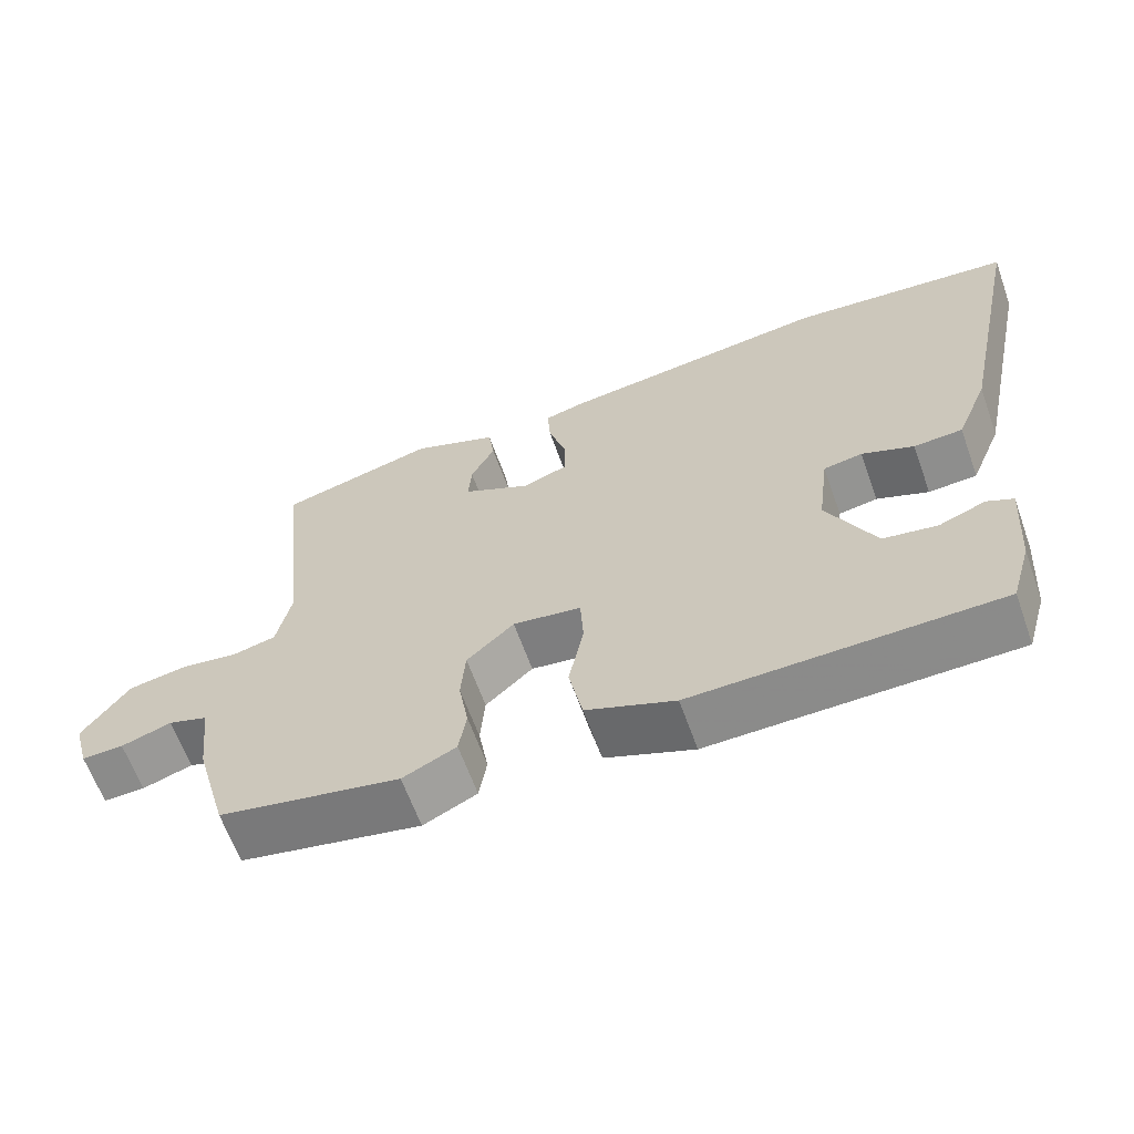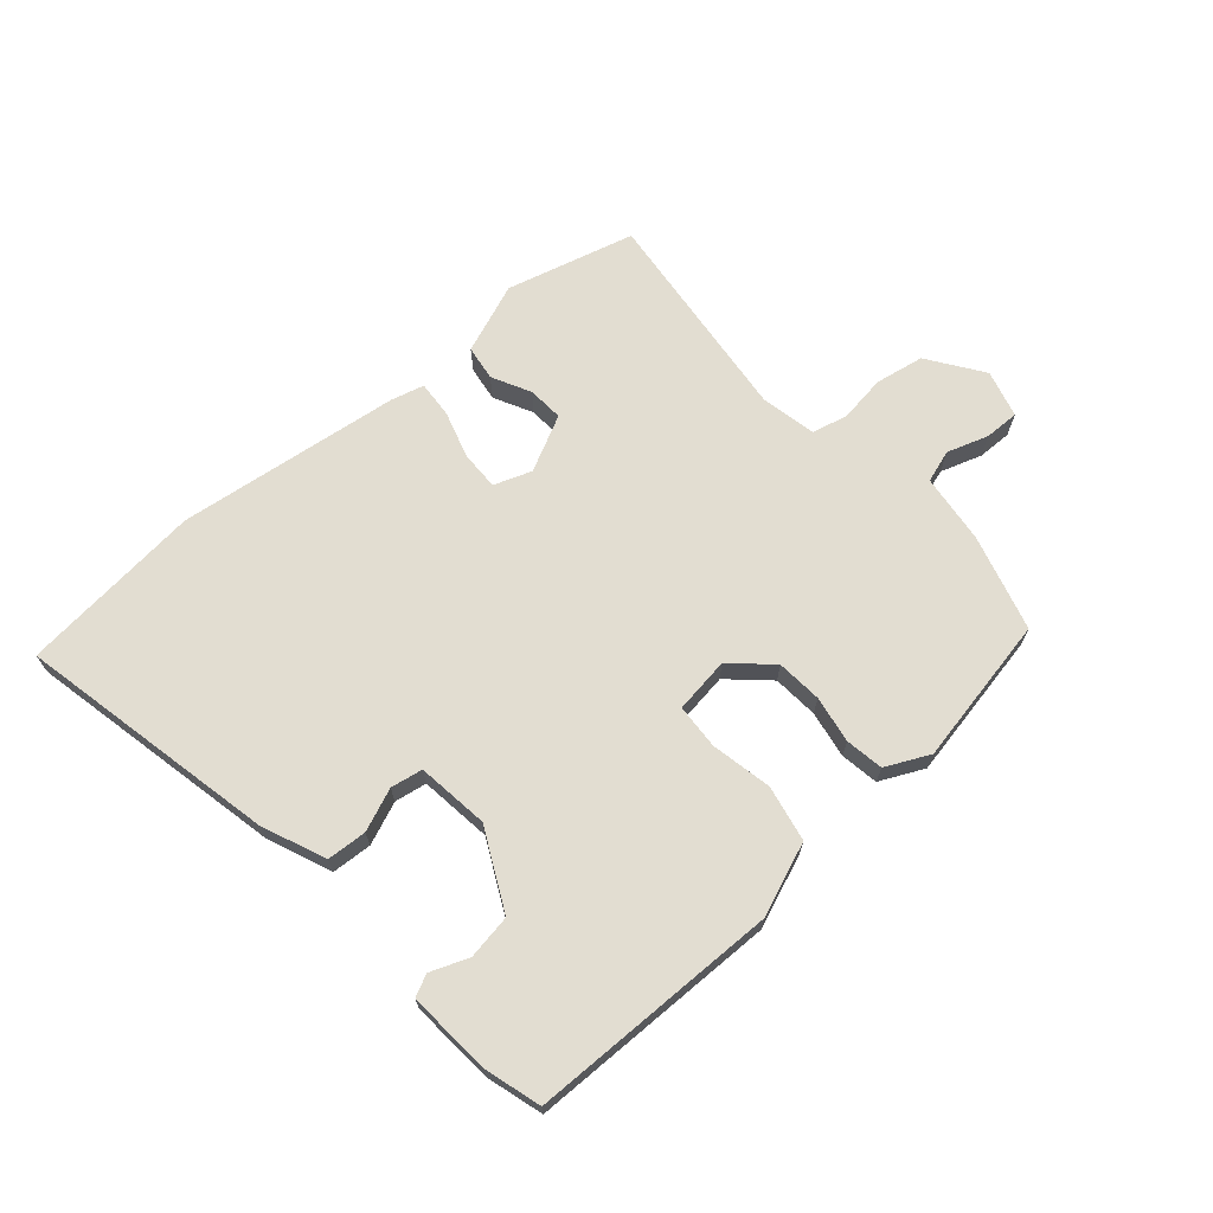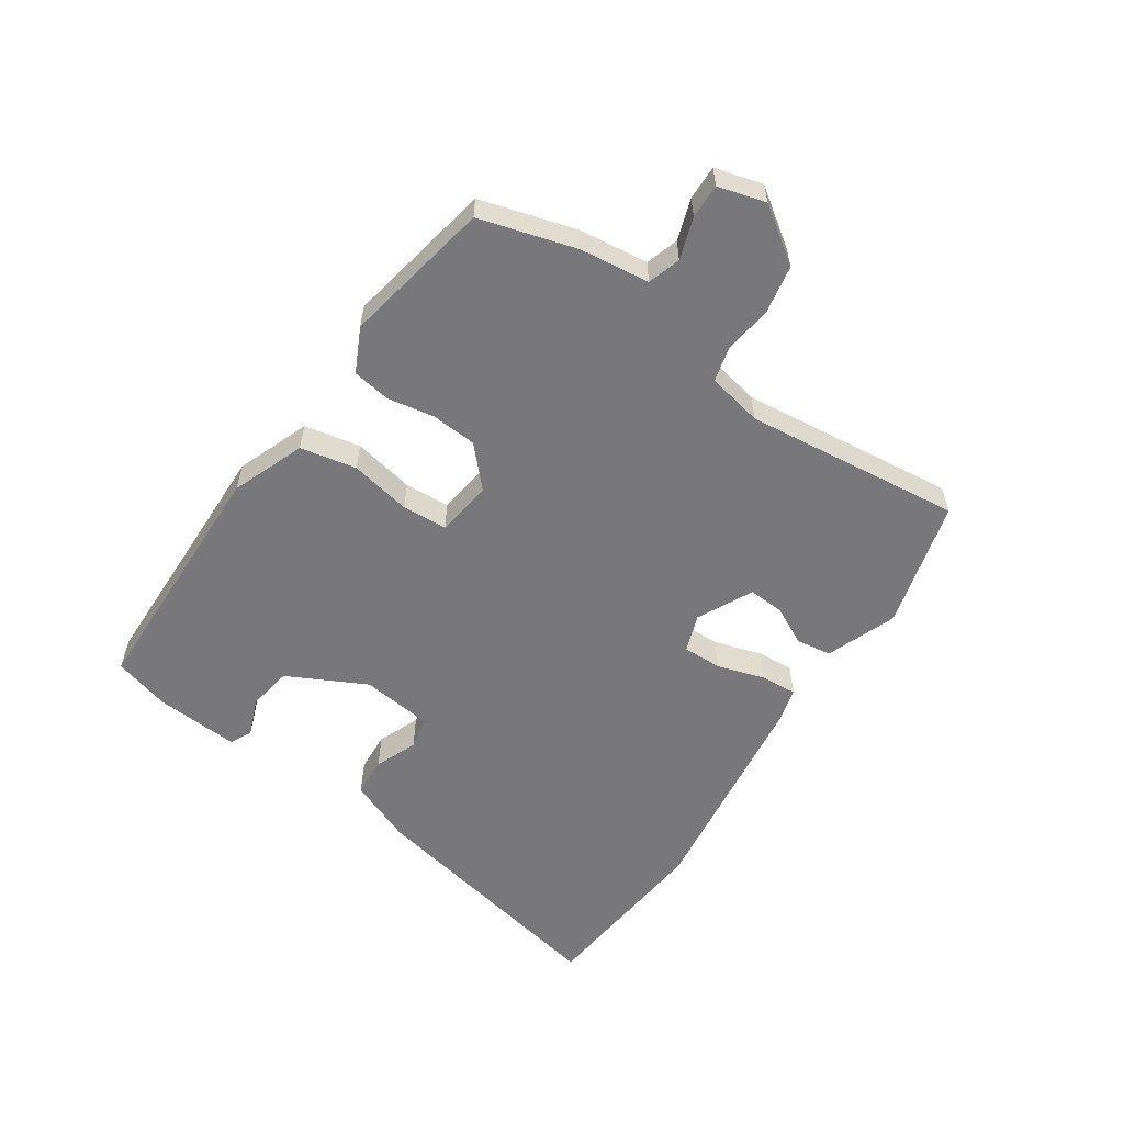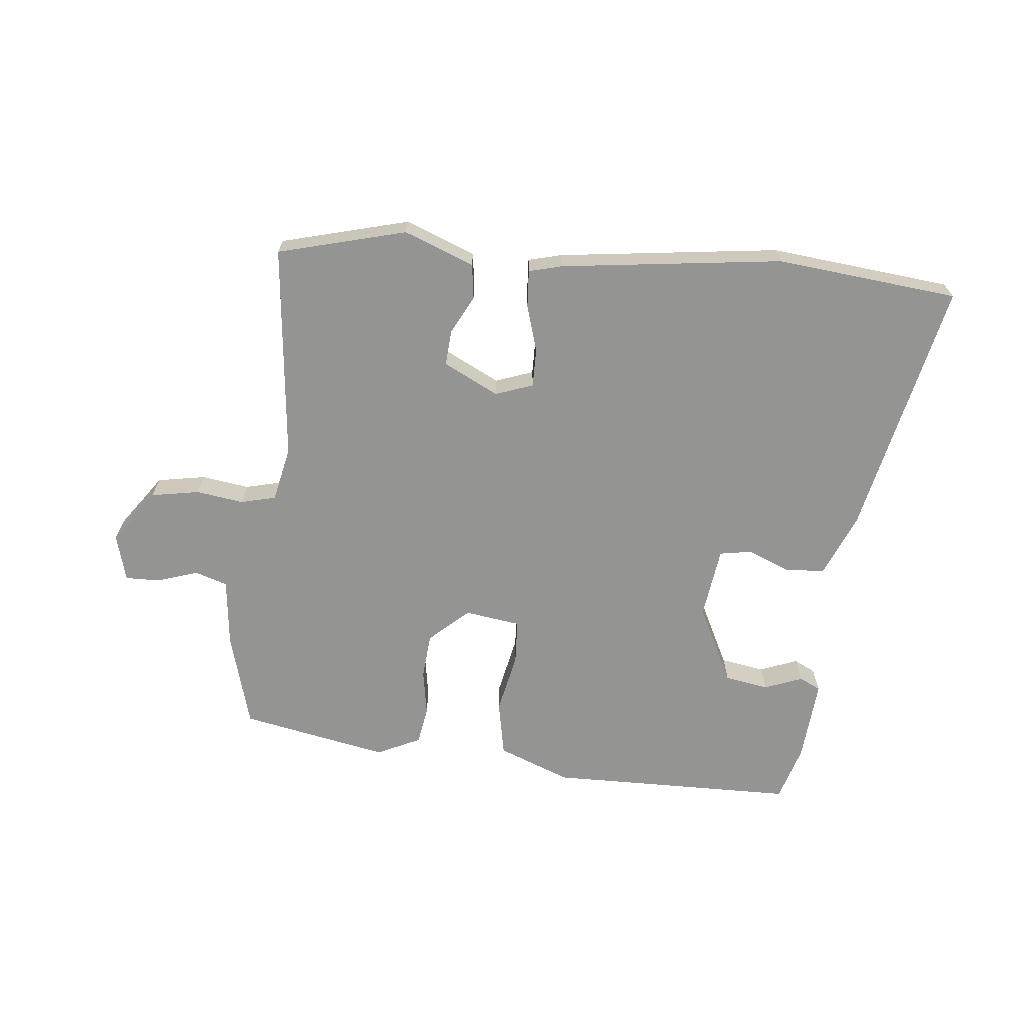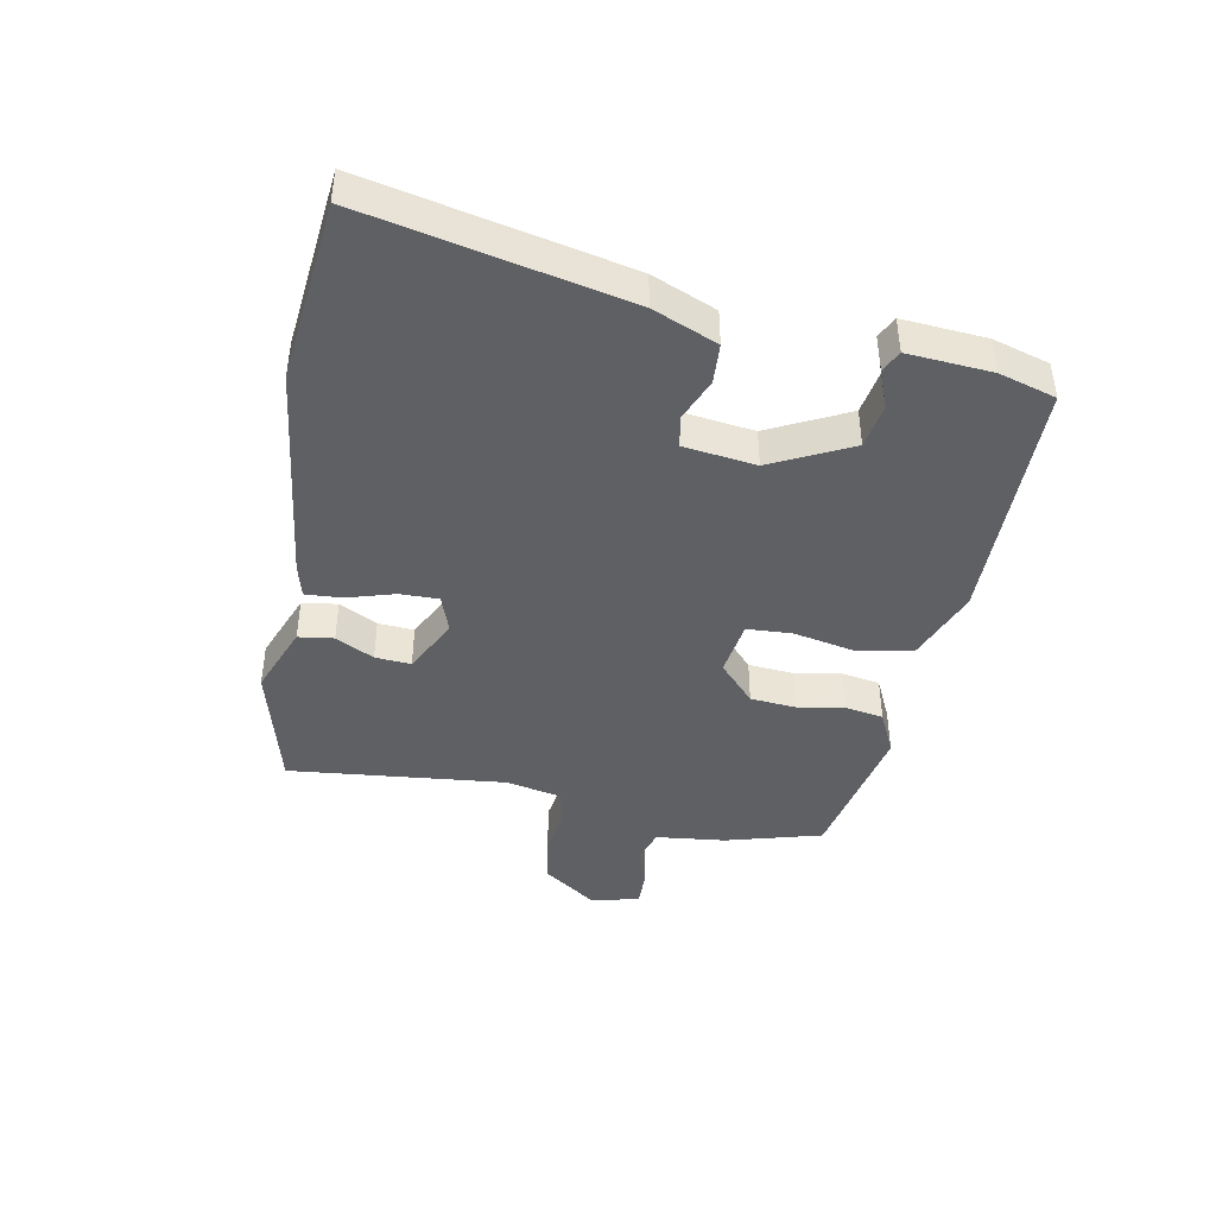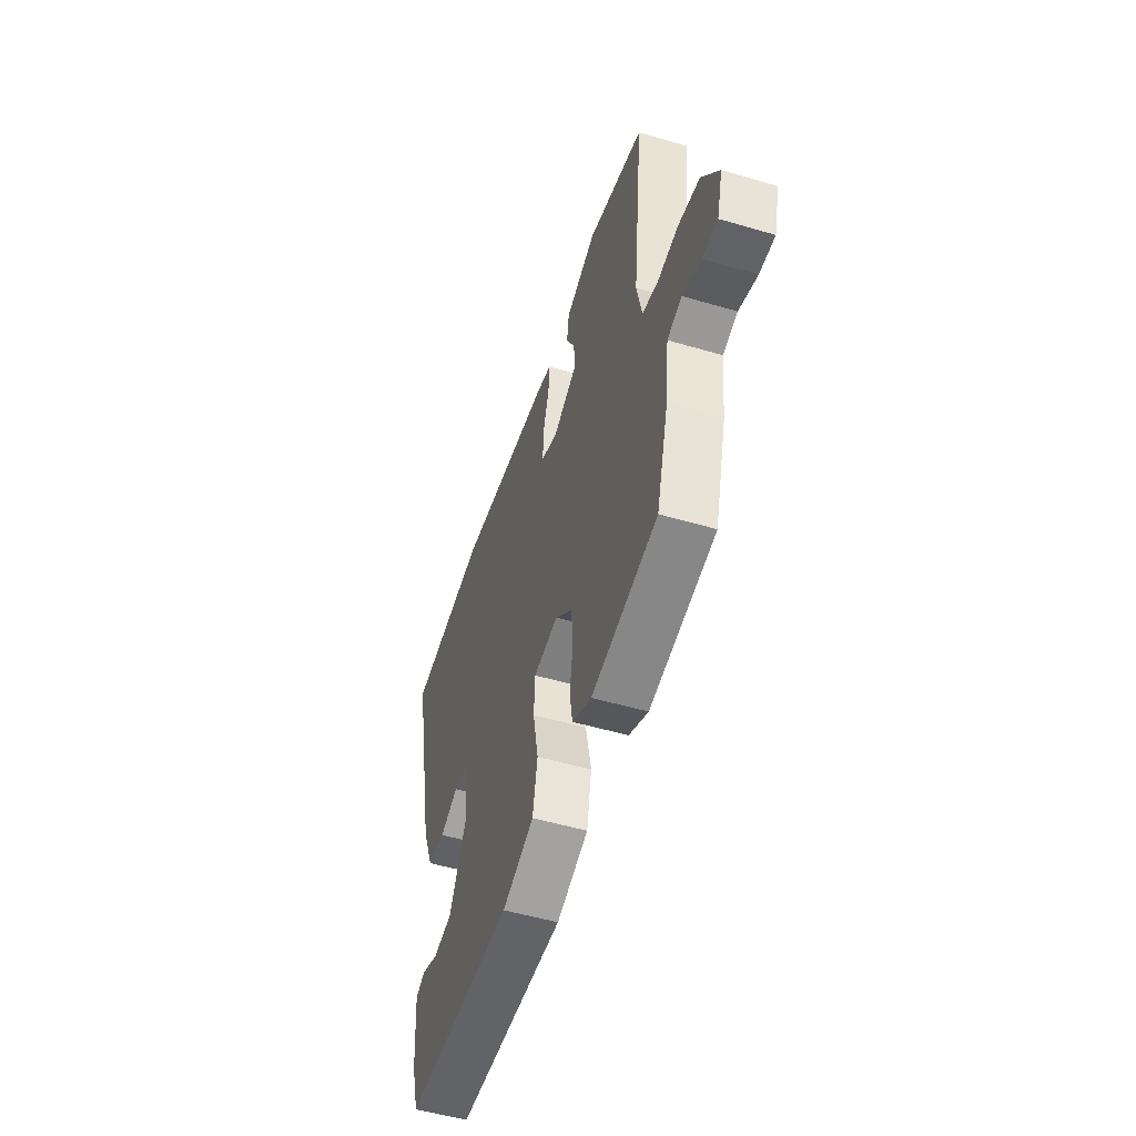
<metadata>
{"format":"obj","ext":"obj","renderer":"f3d","projection":"perspective","resolution":1024,"background":"white","views":[{"elev":-63.3,"azim":19.7,"up":"+Z"},{"elev":68.5,"azim":139.0,"up":"+Y"},{"elev":-57.5,"azim":-123.7,"up":"+Y"},{"elev":-67.0,"azim":-5.9,"up":"+Y"},{"elev":-42.9,"azim":79.1,"up":"+Y"},{"elev":-51.7,"azim":-107.7,"up":"+Z"}]}
</metadata>
<code>
v -0.502 0.07 -0.44
v -0.546 0.07 -0.284
v -0.559 0.07 -0.171
v -0.612 0.07 -0.154
v -0.679 0.07 -0.176
v -0.735 0.07 -0.177
v -0.756 0.07 -0.1
v -0.694 0.07 -0.012
v -0.615 0.07 0.002
v -0.538 0.07 -0.009
v -0.481 0.07 0.005
v -0.462 0.07 0.095
v -0.499 0.07 0.447
v -0.291 0.07 0.502
v -0.177 0.07 0.458
v -0.169 0.07 0.401
v -0.201 0.07 0.339
v -0.205 0.07 0.281
v -0.115 0.07 0.236
v -0.054 0.07 0.258
v -0.055 0.07 0.321
v -0.078 0.07 0.397
v -0.082 0.07 0.457
v -0.028 0.07 0.471
v 0.333 0.07 0.517
v 0.629 0.07 0.487
v 0.54 0.07 0.068
v 0.497 0.07 -0.036
v 0.432 0.07 -0.04
v 0.363 0.07 -0.012
v 0.311 0.07 -0.021
v 0.296 0.07 -0.138
v 0.36 0.07 -0.266
v 0.432 0.07 -0.278
v 0.494 0.07 -0.254
v 0.529 0.07 -0.271
v 0.519 0.07 -0.407
v 0.492 0.07 -0.499
v 0.087 0.07 -0.505
v -0.031 0.07 -0.459
v -0.049 0.07 -0.368
v -0.029 0.07 -0.269
v -0.033 0.07 -0.196
v -0.124 0.07 -0.183
v -0.187 0.07 -0.241
v -0.193 0.07 -0.315
v -0.18 0.07 -0.391
v -0.19 0.07 -0.453
v -0.261 0.07 -0.487
v -0.502 0 -0.44
v -0.546 0 -0.284
v -0.559 0 -0.171
v -0.612 0 -0.154
v -0.679 0 -0.176
v -0.735 0 -0.177
v -0.756 0 -0.1
v -0.694 0 -0.012
v -0.615 0 0.002
v -0.538 0 -0.009
v -0.481 0 0.005
v -0.462 0 0.095
v -0.499 0 0.447
v -0.291 0 0.502
v -0.177 0 0.458
v -0.169 0 0.401
v -0.201 0 0.339
v -0.205 0 0.281
v -0.115 0 0.236
v -0.054 0 0.258
v -0.055 0 0.321
v -0.078 0 0.397
v -0.082 0 0.457
v -0.028 0 0.471
v 0.333 0 0.517
v 0.629 0 0.487
v 0.54 0 0.068
v 0.497 0 -0.036
v 0.432 0 -0.04
v 0.363 0 -0.012
v 0.311 0 -0.021
v 0.296 0 -0.138
v 0.36 0 -0.266
v 0.432 0 -0.278
v 0.494 0 -0.254
v 0.529 0 -0.271
v 0.519 0 -0.407
v 0.492 0 -0.499
v 0.087 0 -0.505
v -0.031 0 -0.459
v -0.049 0 -0.368
v -0.029 0 -0.269
v -0.033 0 -0.196
v -0.124 0 -0.183
v -0.187 0 -0.241
v -0.193 0 -0.315
v -0.18 0 -0.391
v -0.19 0 -0.453
v -0.261 0 -0.487
f 1 2 3
f 49 1 3
f 48 49 3
f 47 48 3
f 46 47 3
f 45 46 3
f 44 45 3 4
f 40 41 42
f 39 40 42
f 38 39 42
f 37 38 42
f 37 42 43
f 34 35 36 37
f 33 34 37
f 33 37 43
f 32 33 43
f 31 32 43 44
f 28 29 30
f 27 28 30
f 26 27 30
f 25 26 30
f 24 25 30
f 23 24 30
f 22 23 30
f 21 22 30
f 20 21 30 31
f 31 44 4
f 20 31 4
f 19 20 4
f 15 16 17
f 14 15 17
f 13 14 17
f 12 13 17
f 11 12 17 18
f 8 9 10
f 7 8 10
f 6 7 10
f 5 6 10
f 4 5 10
f 4 10 11
f 4 11 18 19
f 52 51 50
f 52 50 98
f 52 98 97
f 52 97 96
f 52 96 95
f 52 95 94
f 53 52 94 93
f 91 90 89
f 91 89 88
f 91 88 87
f 91 87 86
f 92 91 86
f 86 85 84 83
f 86 83 82
f 92 86 82
f 92 82 81
f 93 92 81 80
f 79 78 77
f 79 77 76
f 79 76 75
f 79 75 74
f 79 74 73
f 79 73 72
f 79 72 71
f 79 71 70
f 80 79 70 69
f 53 93 80
f 53 80 69
f 53 69 68
f 66 65 64
f 66 64 63
f 66 63 62
f 66 62 61
f 67 66 61 60
f 59 58 57
f 59 57 56
f 59 56 55
f 59 55 54
f 59 54 53
f 60 59 53
f 68 67 60 53
f 1 50 51 2
f 2 51 52 3
f 3 52 53 4
f 4 53 54 5
f 5 54 55 6
f 6 55 56 7
f 7 56 57 8
f 8 57 58 9
f 9 58 59 10
f 10 59 60 11
f 11 60 61 12
f 12 61 62 13
f 13 62 63 14
f 14 63 64 15
f 15 64 65 16
f 16 65 66 17
f 17 66 67 18
f 18 67 68 19
f 19 68 69 20
f 20 69 70 21
f 21 70 71 22
f 22 71 72 23
f 23 72 73 24
f 24 73 74 25
f 25 74 75 26
f 26 75 76 27
f 27 76 77 28
f 28 77 78 29
f 29 78 79 30
f 30 79 80 31
f 31 80 81 32
f 32 81 82 33
f 33 82 83 34
f 34 83 84 35
f 35 84 85 36
f 36 85 86 37
f 37 86 87 38
f 38 87 88 39
f 39 88 89 40
f 40 89 90 41
f 41 90 91 42
f 42 91 92 43
f 43 92 93 44
f 44 93 94 45
f 45 94 95 46
f 46 95 96 47
f 47 96 97 48
f 48 97 98 49
f 49 98 50 1

</code>
